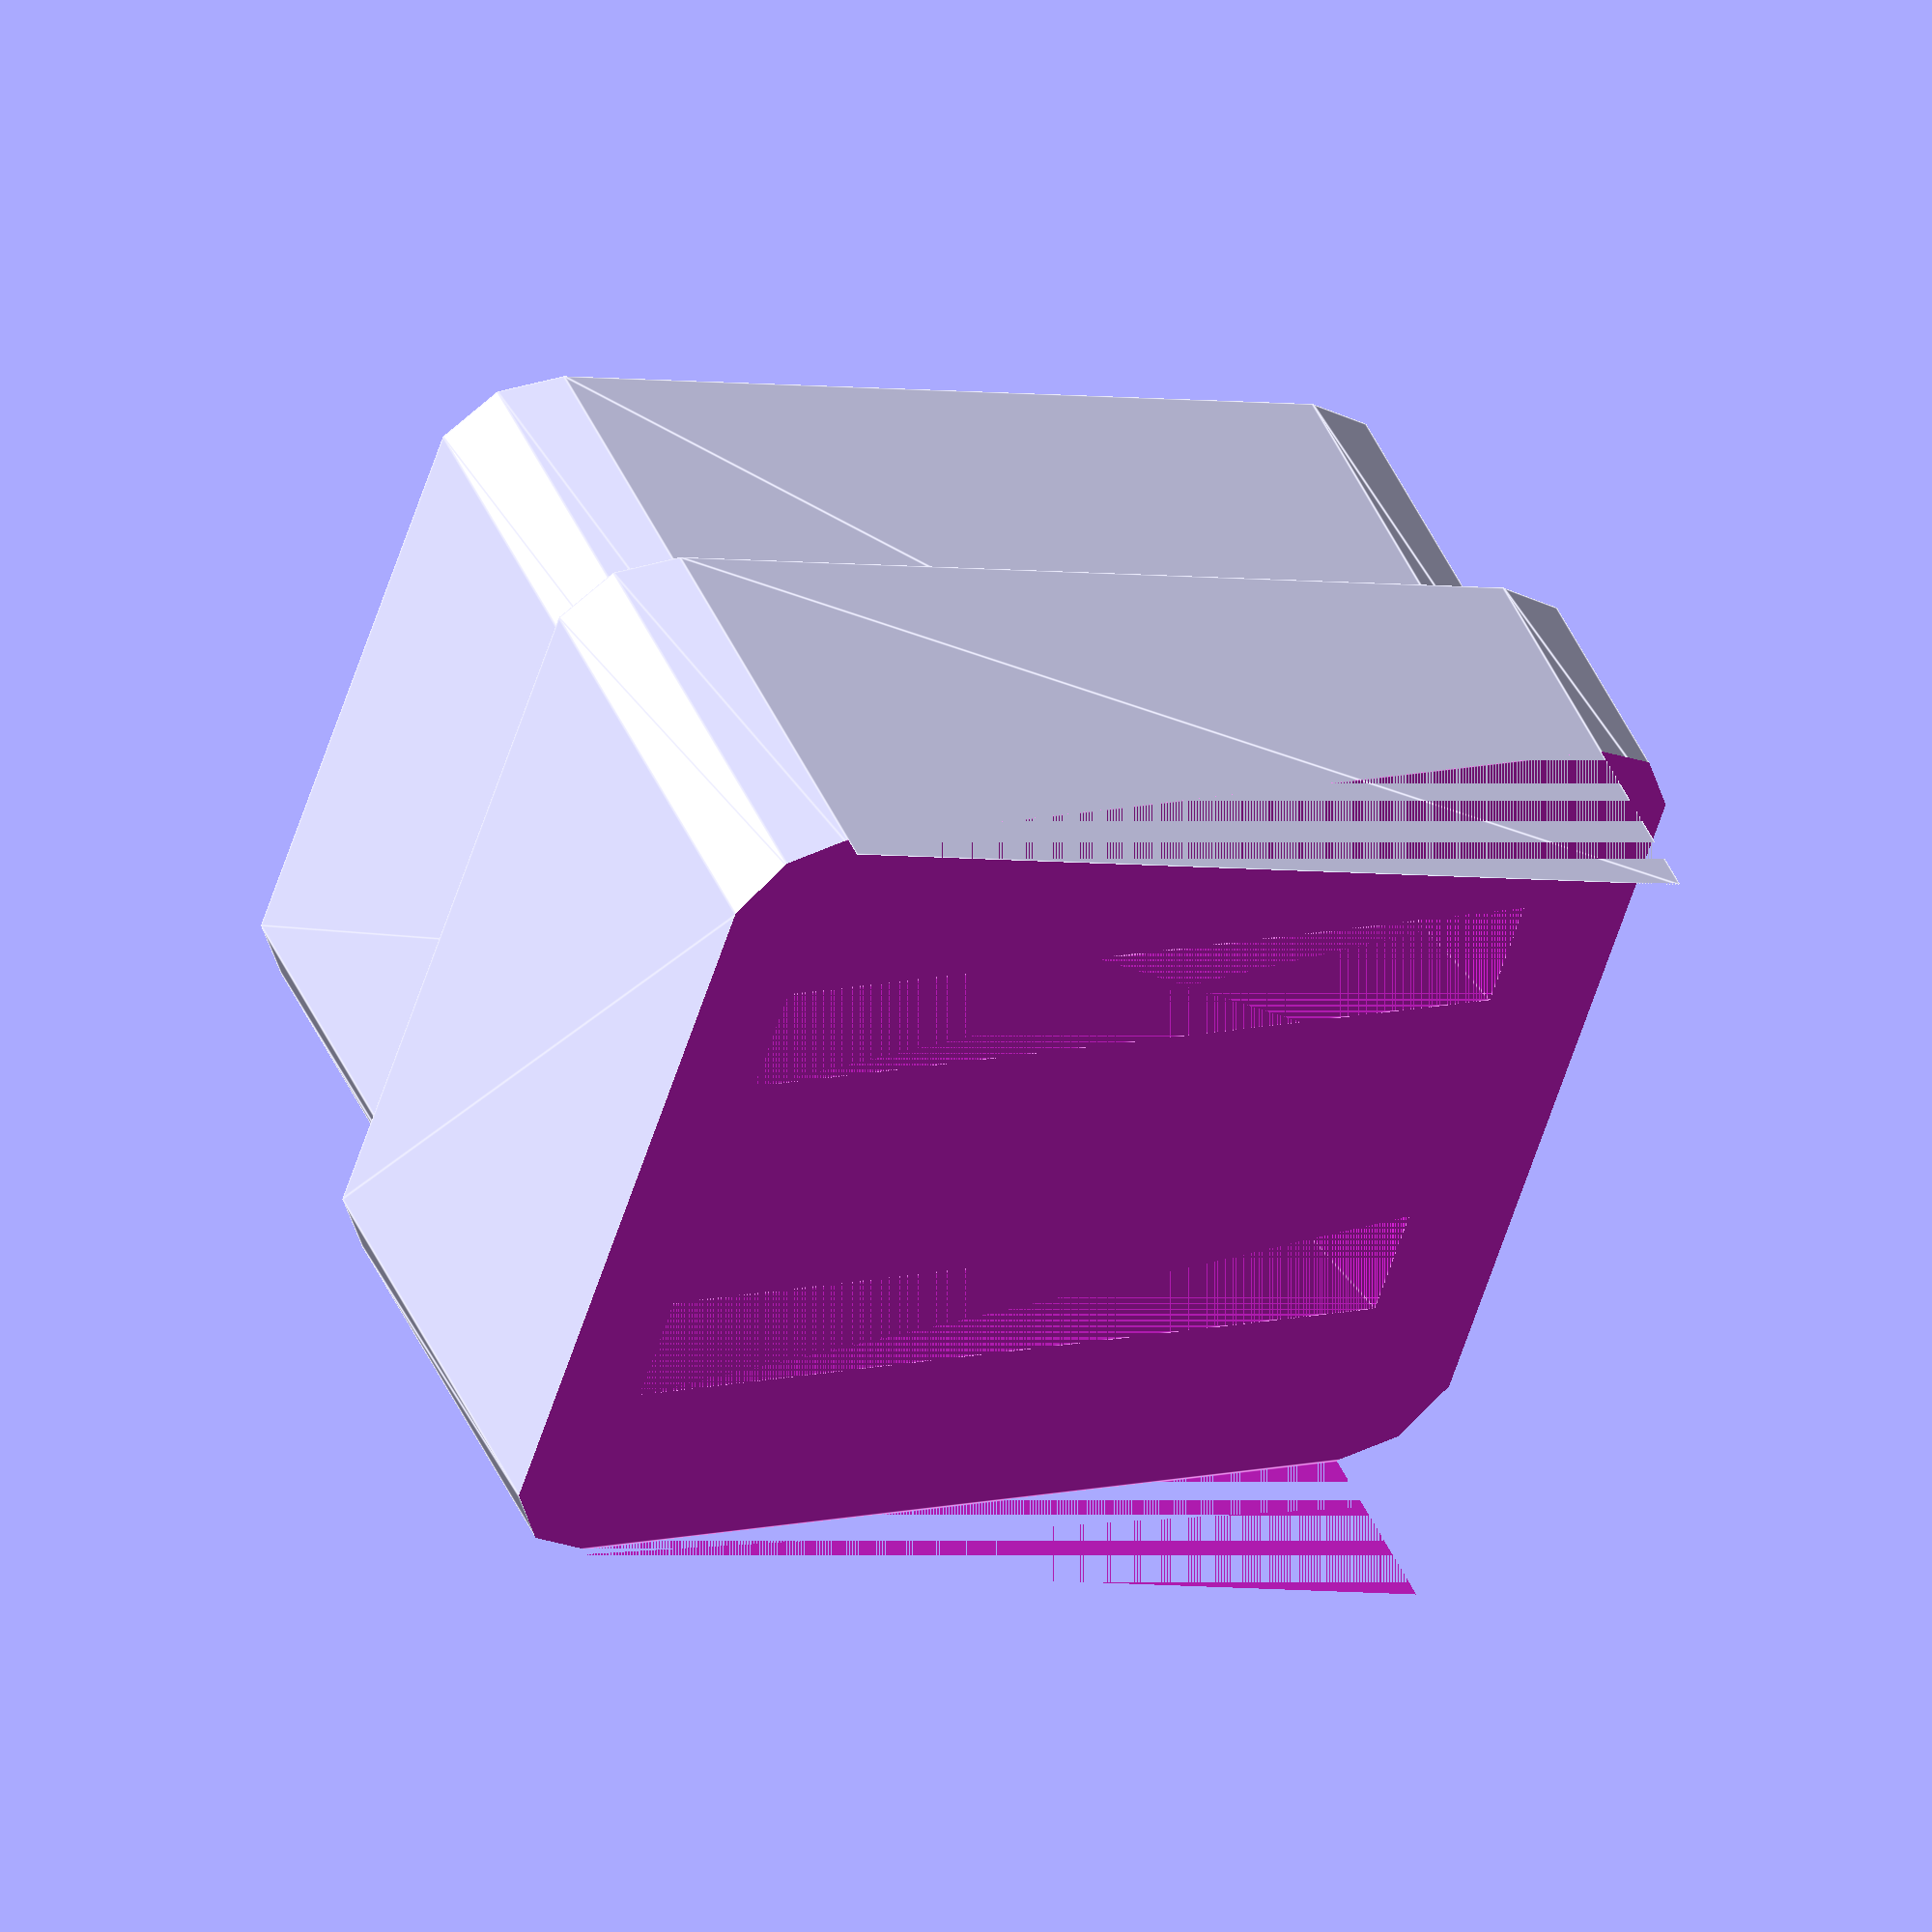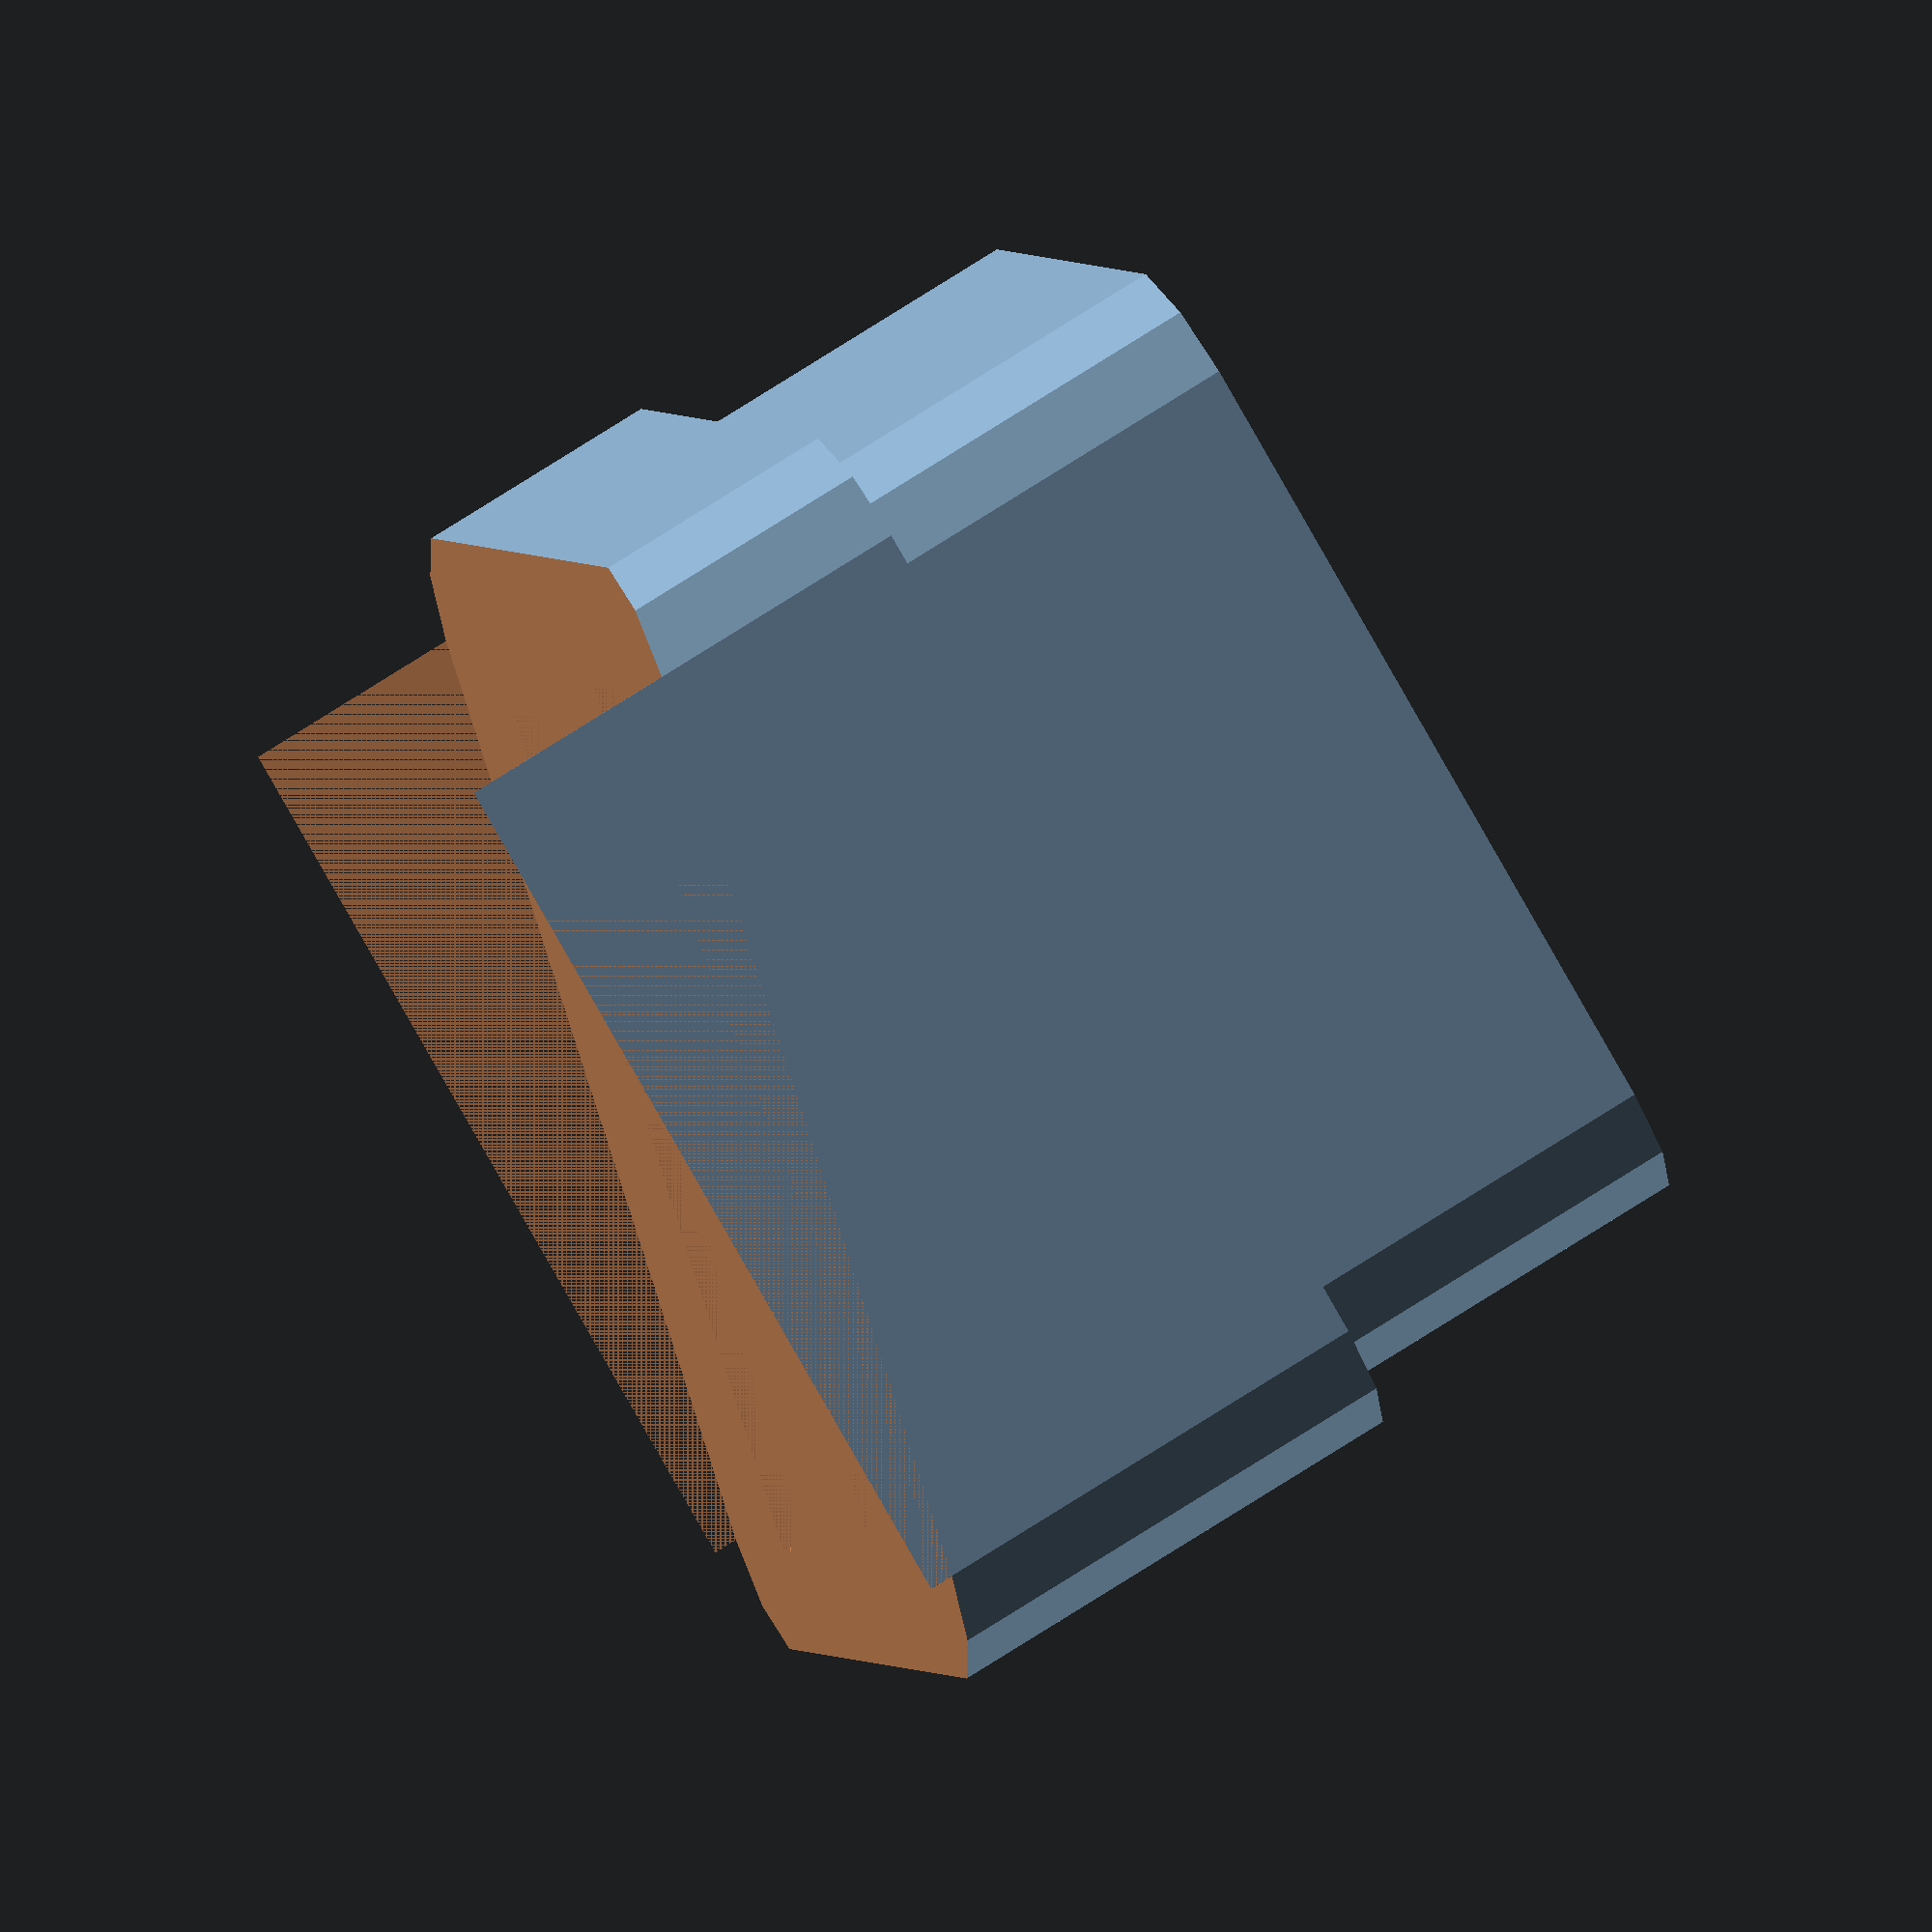
<openscad>
// A small plug to go into the bottom of a stepladder

module roundedRect(size, r) {

	x = size[0];
	y = size[1];
	z = size[2];

	linear_extrude(height=z) hull() {
    	// place 4 circles in the corners, with the given radius
    	translate([r,r,0])     circle(r=r);
    	translate([r,y-r,0])   circle(r=r);
    	translate([x-r,y-r,0]) circle(r=r);
    	translate([x-r,r,0])   circle(r=r);

	}

}

width=23;
length=30.2;
height=13; // Long side depth
height2=6.5; // short side depth
wall = 2; // wall thickness of the bit that inserts into the metal ladder
plugw=20; // Dimensions of the plug
plugl=28;
plugh=10;

module pluggy() {
	roundedRect([width,length,height],3);

	translate([(width-plugw)/2,(length-plugl)/2,0]) difference() {
		roundedRect([plugw,plugl,height+plugh],3);
		translate([wall,wall,0]) roundedRect([plugw-(wall*2),plugl-(wall*2),height+plugh],3);
	}	
}

deg = atan(height2/length);
difference() {
	rotate([-deg,0,0]) pluggy();
	translate([0,0,-height]) cube([width,length*2,height]);
	translate([((width-3)/2)+5,3,0]) cube([3,length-6,height2-3]);
	translate([((width-3)/2)-5,3,0]) cube([3,length-6,height2-3]);

}

</openscad>
<views>
elev=135.9 azim=69.3 roll=32.2 proj=o view=edges
elev=124.0 azim=231.3 roll=293.0 proj=o view=wireframe
</views>
